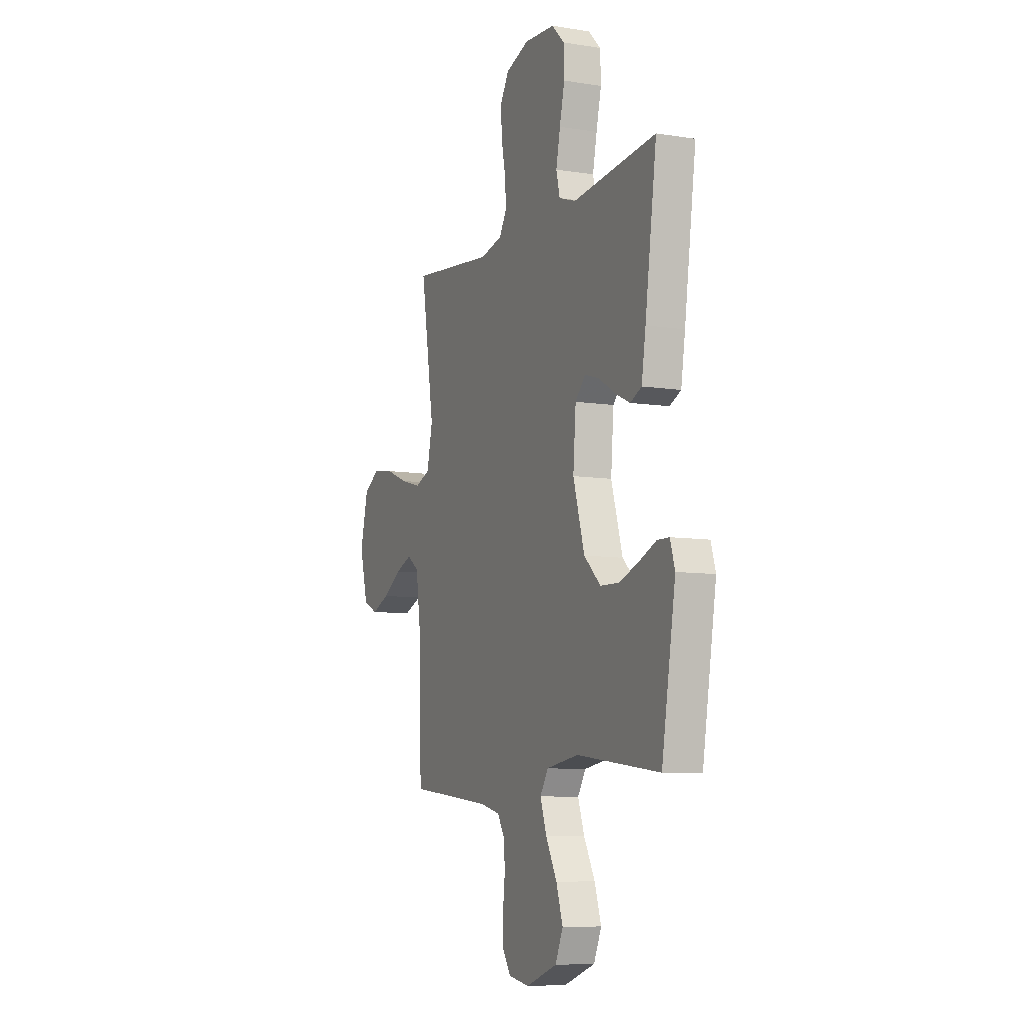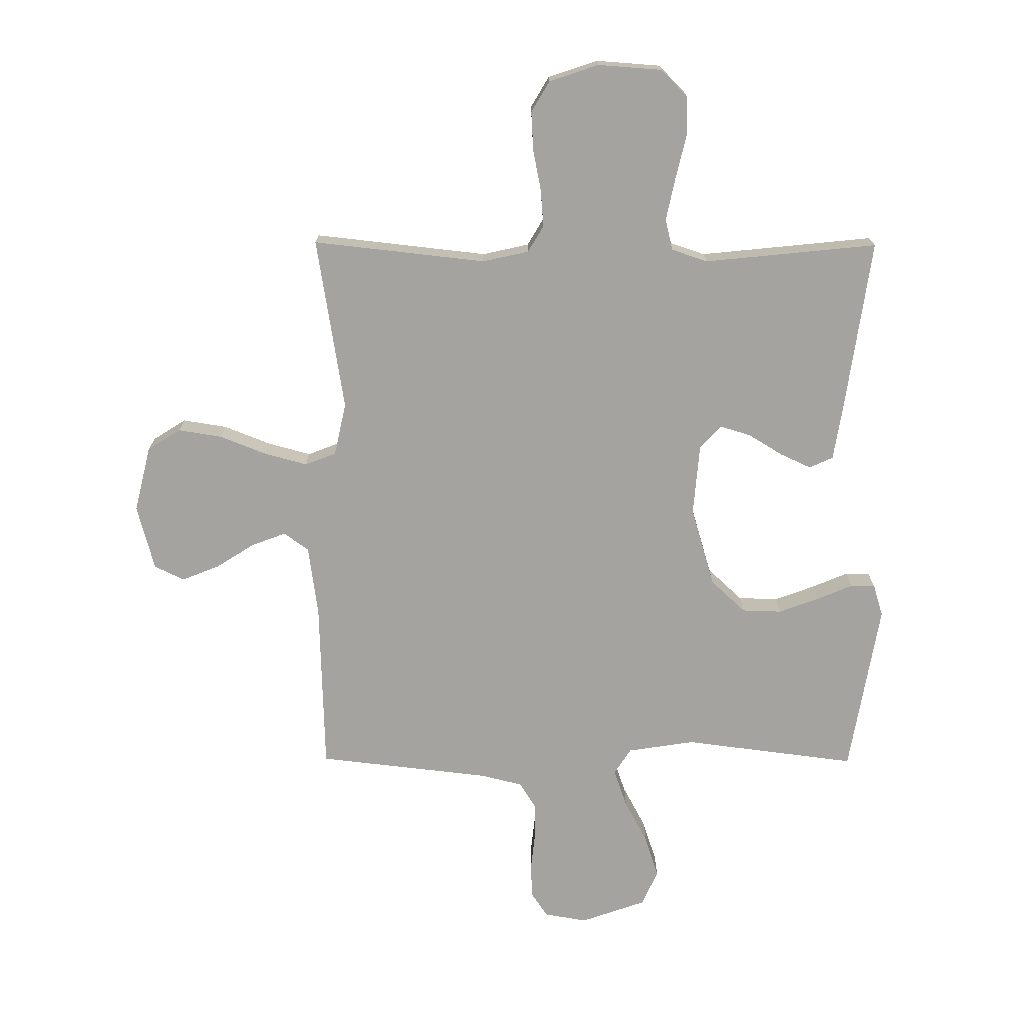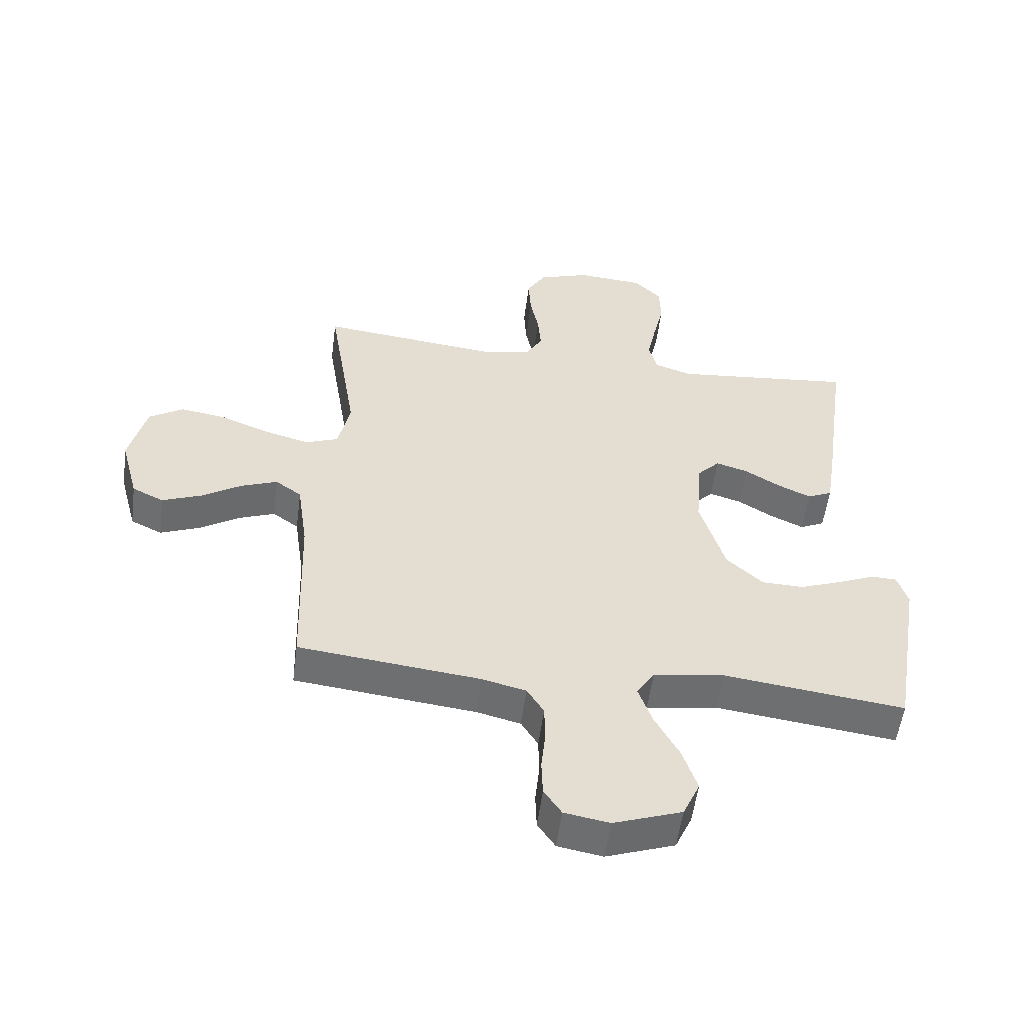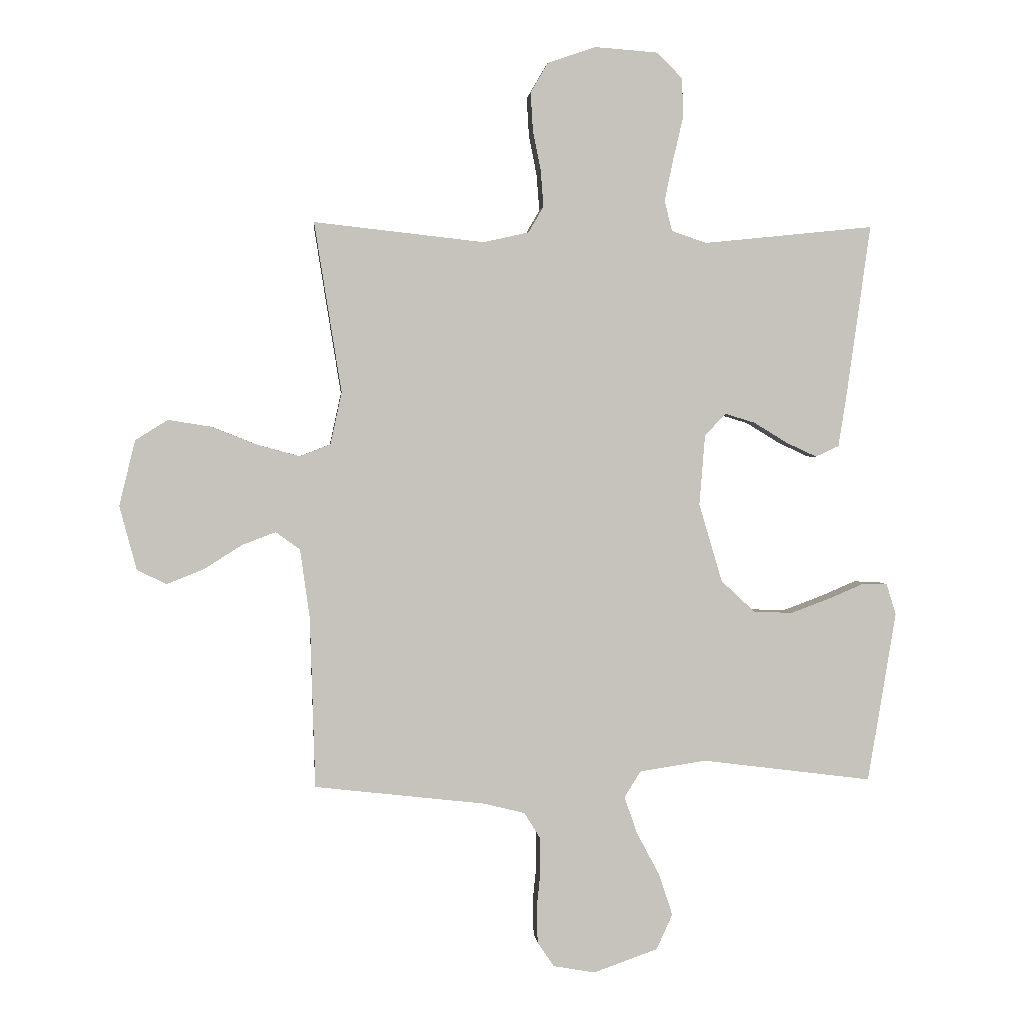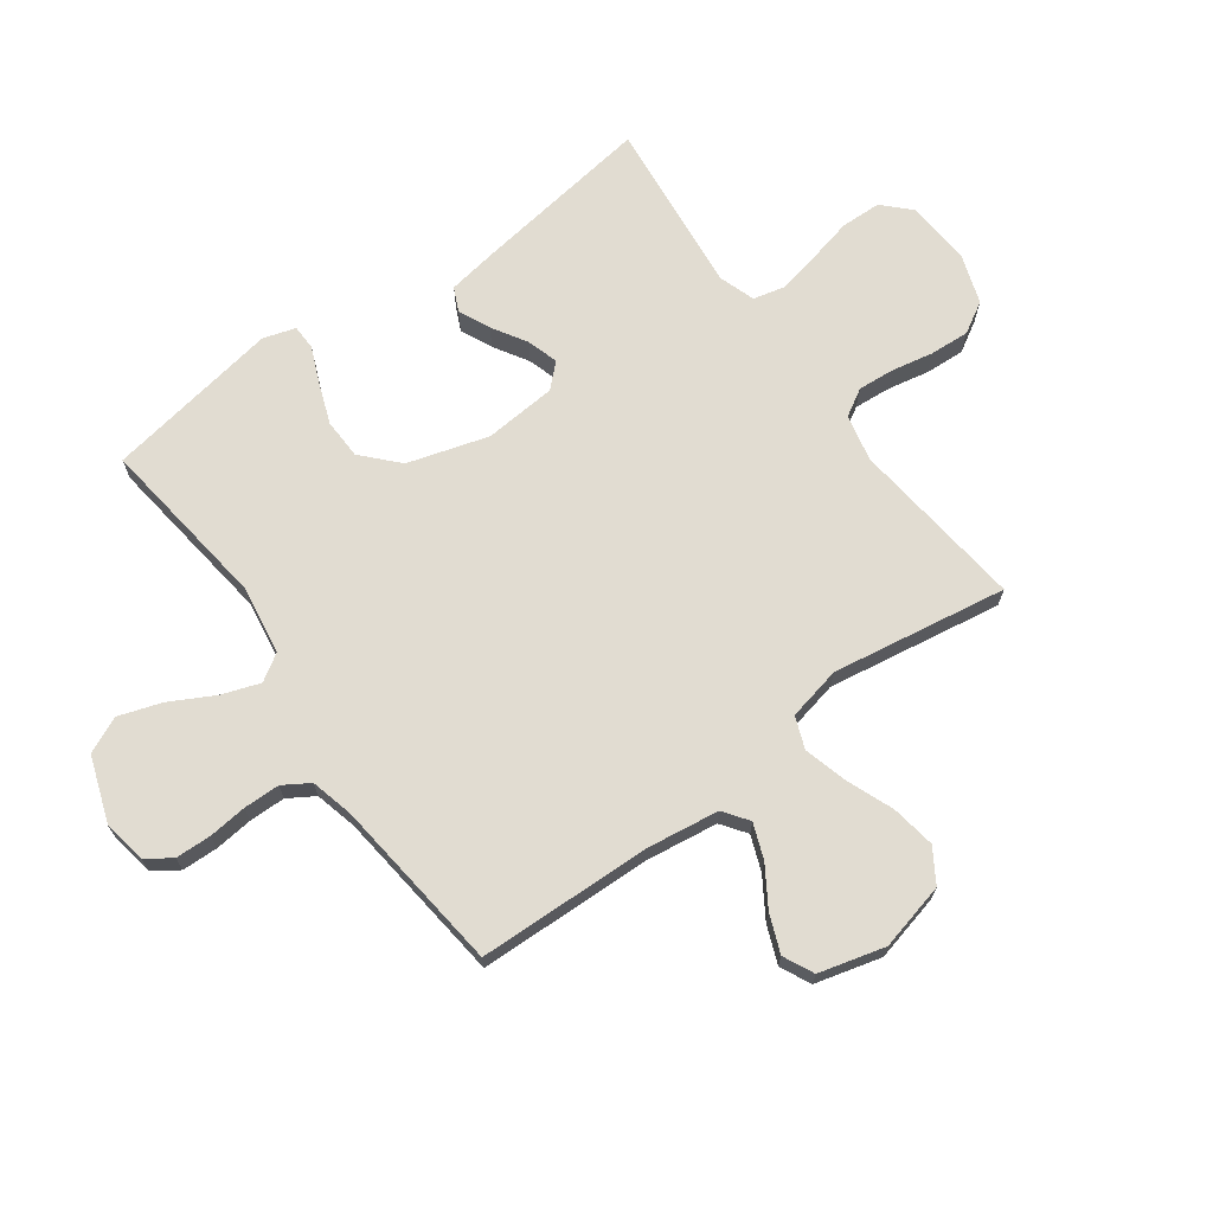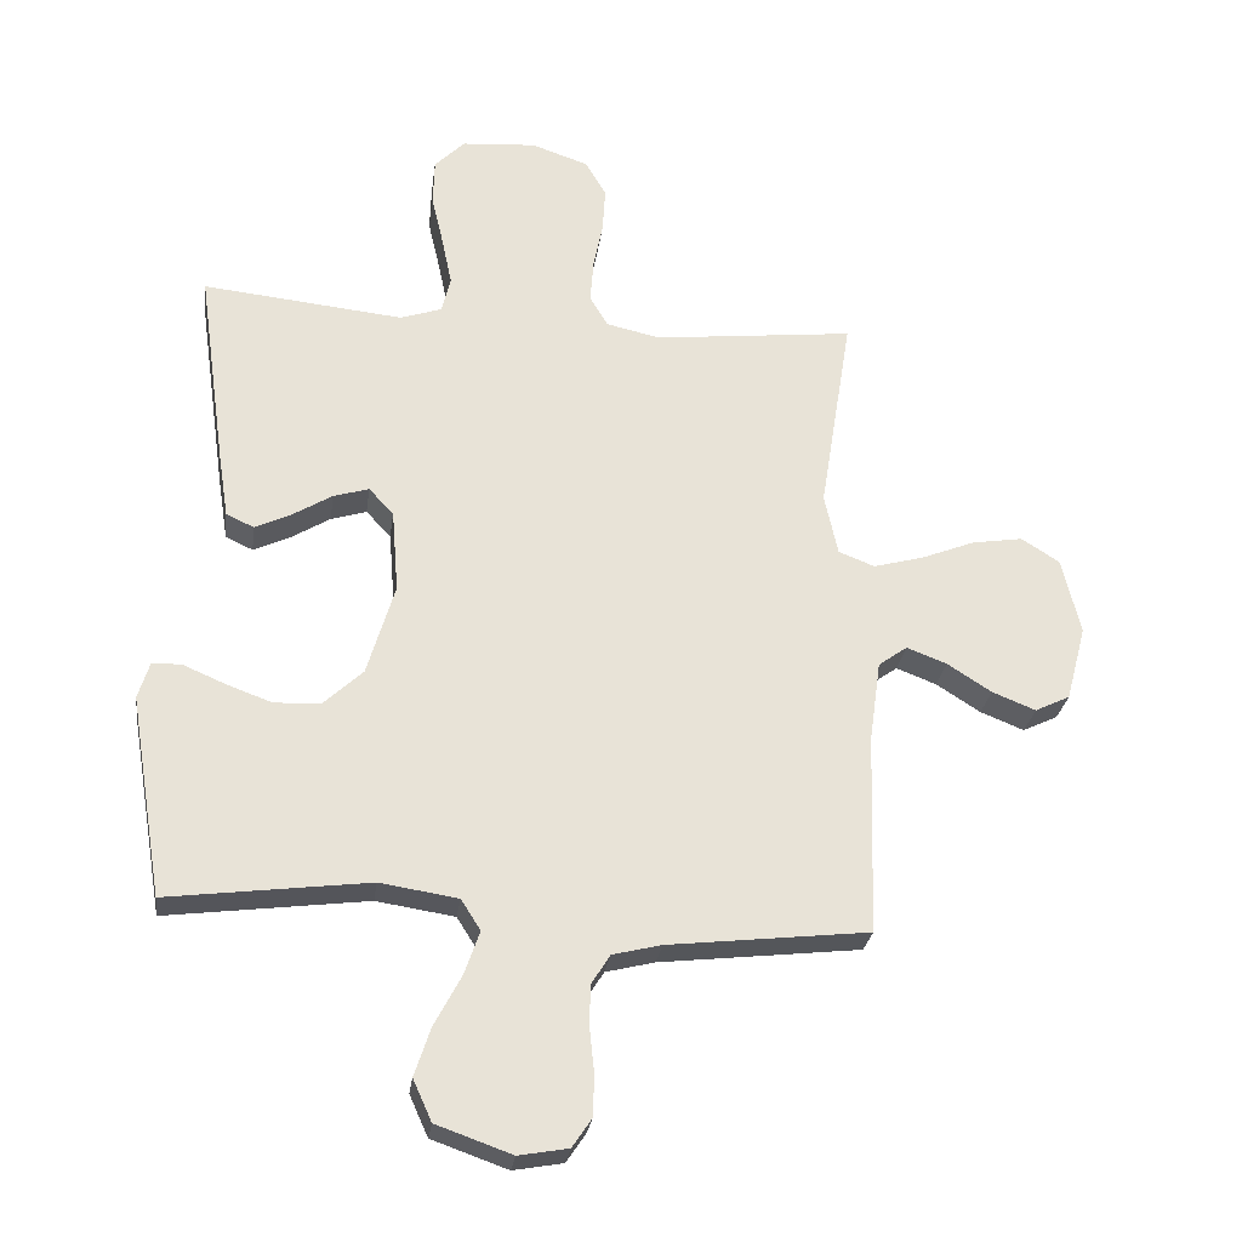
<metadata>
{"format":"obj","ext":"obj","renderer":"f3d","projection":"perspective","resolution":1024,"background":"white","views":[{"elev":-8.3,"azim":66.4,"up":"+Z"},{"elev":-72.8,"azim":-0.3,"up":"+Y"},{"elev":-54.5,"azim":-7.4,"up":"+Z"},{"elev":1.6,"azim":-5.4,"up":"+Z"},{"elev":69.2,"azim":-126.0,"up":"+Y"},{"elev":-27.2,"azim":172.4,"up":"+Z"}]}
</metadata>
<code>
v -0.5 0.07 0.5
v -0.2 0.07 0.467
v -0.12 0.07 0.485
v -0.093 0.07 0.531
v -0.098 0.07 0.595
v -0.112 0.07 0.665
v -0.116 0.07 0.733
v -0.085 0.07 0.786
v 0 0.07 0.815
v 0.111 0.07 0.807
v 0.156 0.07 0.762
v 0.158 0.07 0.693
v 0.14 0.07 0.616
v 0.125 0.07 0.544
v 0.138 0.07 0.49
v 0.2 0.07 0.469
v 0.5 0.07 0.5
v 0.458 0.07 0.2
v 0.443 0.07 0.105
v 0.402 0.07 0.086
v 0.348 0.07 0.111
v 0.289 0.07 0.147
v 0.236 0.07 0.163
v 0.199 0.07 0.124
v 0.189 0.07 0
v 0.23 0.07 -0.138
v 0.29 0.07 -0.194
v 0.359 0.07 -0.196
v 0.429 0.07 -0.17
v 0.49 0.07 -0.144
v 0.533 0.07 -0.145
v 0.55 0.07 -0.2
v 0.5 0.07 -0.5
v 0.2 0.07 -0.462
v 0.083 0.07 -0.48
v 0.054 0.07 -0.526
v 0.077 0.07 -0.592
v 0.117 0.07 -0.667
v 0.141 0.07 -0.74
v 0.113 0.07 -0.802
v 0 0.07 -0.842
v -0.074 0.07 -0.829
v -0.103 0.07 -0.786
v -0.105 0.07 -0.725
v -0.098 0.07 -0.659
v -0.099 0.07 -0.597
v -0.127 0.07 -0.552
v -0.2 0.07 -0.534
v -0.5 0.07 -0.5
v -0.509 0.07 -0.2
v -0.526 0.07 -0.078
v -0.569 0.07 -0.047
v -0.629 0.07 -0.07
v -0.695 0.07 -0.112
v -0.76 0.07 -0.138
v -0.812 0.07 -0.113
v -0.842 0.07 0
v -0.814 0.07 0.115
v -0.757 0.07 0.151
v -0.681 0.07 0.139
v -0.6 0.07 0.107
v -0.526 0.07 0.087
v -0.472 0.07 0.108
v -0.452 0.07 0.2
v -0.5 0 0.5
v -0.2 0 0.467
v -0.12 0 0.485
v -0.093 0 0.531
v -0.098 0 0.595
v -0.112 0 0.665
v -0.116 0 0.733
v -0.085 0 0.786
v 0 0 0.815
v 0.111 0 0.807
v 0.156 0 0.762
v 0.158 0 0.693
v 0.14 0 0.616
v 0.125 0 0.544
v 0.138 0 0.49
v 0.2 0 0.469
v 0.5 0 0.5
v 0.458 0 0.2
v 0.443 0 0.105
v 0.402 0 0.086
v 0.348 0 0.111
v 0.289 0 0.147
v 0.236 0 0.163
v 0.199 0 0.124
v 0.189 0 0
v 0.23 0 -0.138
v 0.29 0 -0.194
v 0.359 0 -0.196
v 0.429 0 -0.17
v 0.49 0 -0.144
v 0.533 0 -0.145
v 0.55 0 -0.2
v 0.5 0 -0.5
v 0.2 0 -0.462
v 0.083 0 -0.48
v 0.054 0 -0.526
v 0.077 0 -0.592
v 0.117 0 -0.667
v 0.141 0 -0.74
v 0.113 0 -0.802
v 0 0 -0.842
v -0.074 0 -0.829
v -0.103 0 -0.786
v -0.105 0 -0.725
v -0.098 0 -0.659
v -0.099 0 -0.597
v -0.127 0 -0.552
v -0.2 0 -0.534
v -0.5 0 -0.5
v -0.509 0 -0.2
v -0.526 0 -0.078
v -0.569 0 -0.047
v -0.629 0 -0.07
v -0.695 0 -0.112
v -0.76 0 -0.138
v -0.812 0 -0.113
v -0.842 0 0
v -0.814 0 0.115
v -0.757 0 0.151
v -0.681 0 0.139
v -0.6 0 0.107
v -0.526 0 0.087
v -0.472 0 0.108
v -0.452 0 0.2
f 59 60 61
f 58 59 61
f 57 58 61
f 56 57 61
f 55 56 61
f 54 55 61
f 53 54 61
f 52 53 61 62
f 51 52 62 63
f 48 49 50
f 50 51 63
f 48 50 63
f 47 48 63
f 43 44 45
f 42 43 45
f 41 42 45
f 40 41 45
f 39 40 45
f 38 39 45
f 37 38 45
f 36 37 45 46
f 47 63 64
f 46 47 64
f 36 46 64
f 35 36 64
f 32 33 34
f 31 32 34
f 30 31 34
f 29 30 34
f 20 21 22
f 19 20 22
f 18 19 22
f 17 18 22
f 16 17 22
f 15 16 22 23
f 11 12 13
f 10 11 13
f 9 10 13
f 8 9 13
f 7 8 13
f 6 7 13
f 5 6 13
f 4 5 13 14
f 3 4 14 15
f 64 1 2
f 35 64 2
f 34 35 2
f 28 29 34
f 27 28 34
f 26 27 34
f 34 2 3
f 26 34 3
f 25 26 3
f 3 15 23 24
f 3 24 25
f 125 124 123
f 125 123 122
f 125 122 121
f 125 121 120
f 125 120 119
f 125 119 118
f 125 118 117
f 126 125 117 116
f 127 126 116 115
f 114 113 112
f 127 115 114
f 127 114 112
f 127 112 111
f 109 108 107
f 109 107 106
f 109 106 105
f 109 105 104
f 109 104 103
f 109 103 102
f 109 102 101
f 110 109 101 100
f 128 127 111
f 128 111 110
f 128 110 100
f 128 100 99
f 98 97 96
f 98 96 95
f 98 95 94
f 98 94 93
f 86 85 84
f 86 84 83
f 86 83 82
f 86 82 81
f 86 81 80
f 87 86 80 79
f 77 76 75
f 77 75 74
f 77 74 73
f 77 73 72
f 77 72 71
f 77 71 70
f 77 70 69
f 78 77 69 68
f 79 78 68 67
f 66 65 128
f 66 128 99
f 66 99 98
f 98 93 92
f 98 92 91
f 98 91 90
f 67 66 98
f 67 98 90
f 67 90 89
f 88 87 79 67
f 89 88 67
f 1 65 66 2
f 2 66 67 3
f 3 67 68 4
f 4 68 69 5
f 5 69 70 6
f 6 70 71 7
f 7 71 72 8
f 8 72 73 9
f 9 73 74 10
f 10 74 75 11
f 11 75 76 12
f 12 76 77 13
f 13 77 78 14
f 14 78 79 15
f 15 79 80 16
f 16 80 81 17
f 17 81 82 18
f 18 82 83 19
f 19 83 84 20
f 20 84 85 21
f 21 85 86 22
f 22 86 87 23
f 23 87 88 24
f 24 88 89 25
f 25 89 90 26
f 26 90 91 27
f 27 91 92 28
f 28 92 93 29
f 29 93 94 30
f 30 94 95 31
f 31 95 96 32
f 32 96 97 33
f 33 97 98 34
f 34 98 99 35
f 35 99 100 36
f 36 100 101 37
f 37 101 102 38
f 38 102 103 39
f 39 103 104 40
f 40 104 105 41
f 41 105 106 42
f 42 106 107 43
f 43 107 108 44
f 44 108 109 45
f 45 109 110 46
f 46 110 111 47
f 47 111 112 48
f 48 112 113 49
f 49 113 114 50
f 50 114 115 51
f 51 115 116 52
f 52 116 117 53
f 53 117 118 54
f 54 118 119 55
f 55 119 120 56
f 56 120 121 57
f 57 121 122 58
f 58 122 123 59
f 59 123 124 60
f 60 124 125 61
f 61 125 126 62
f 62 126 127 63
f 63 127 128 64
f 64 128 65 1

</code>
